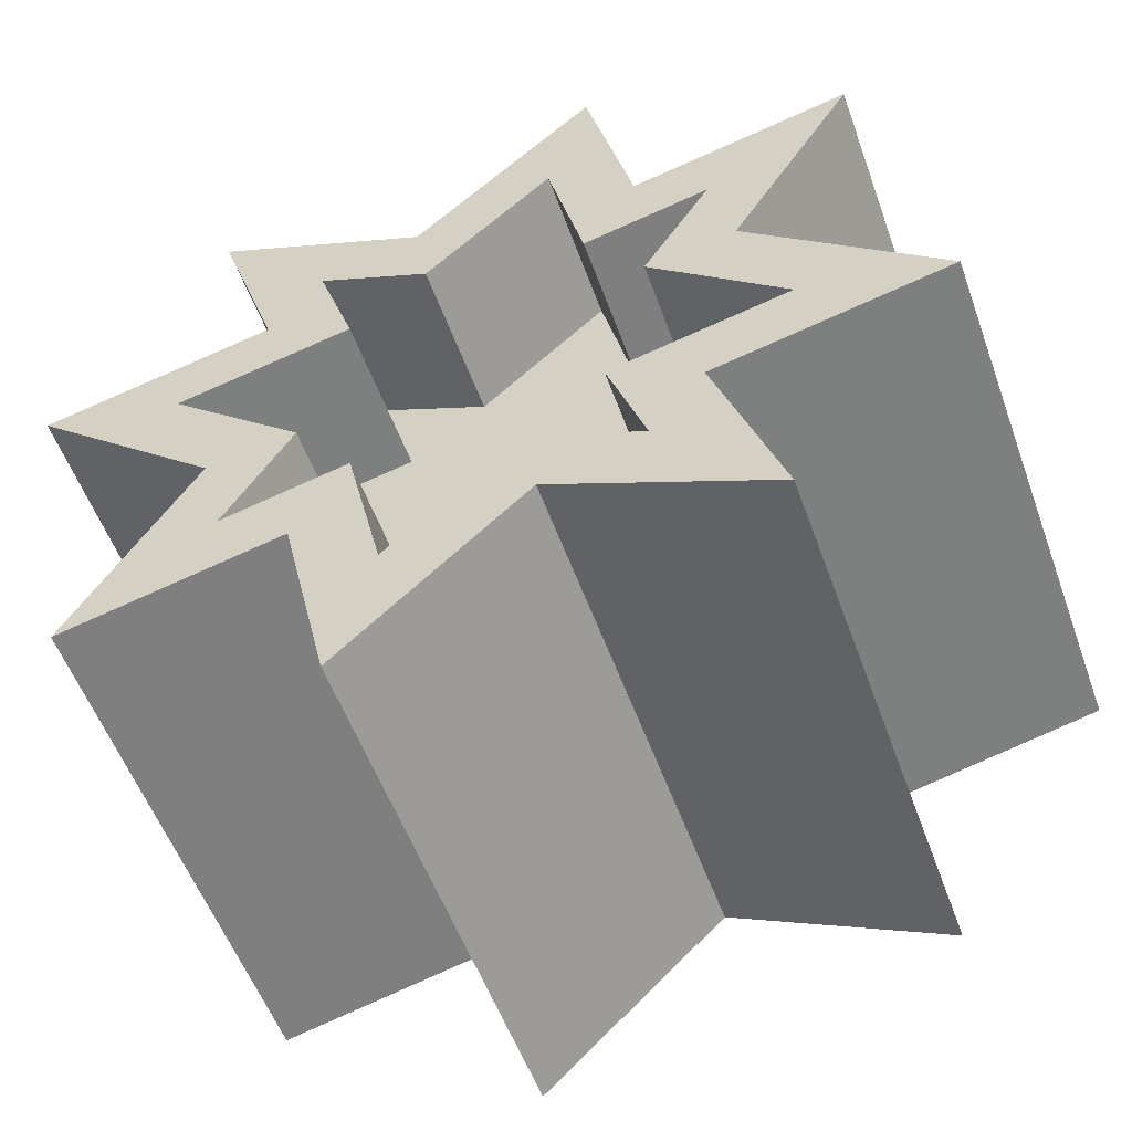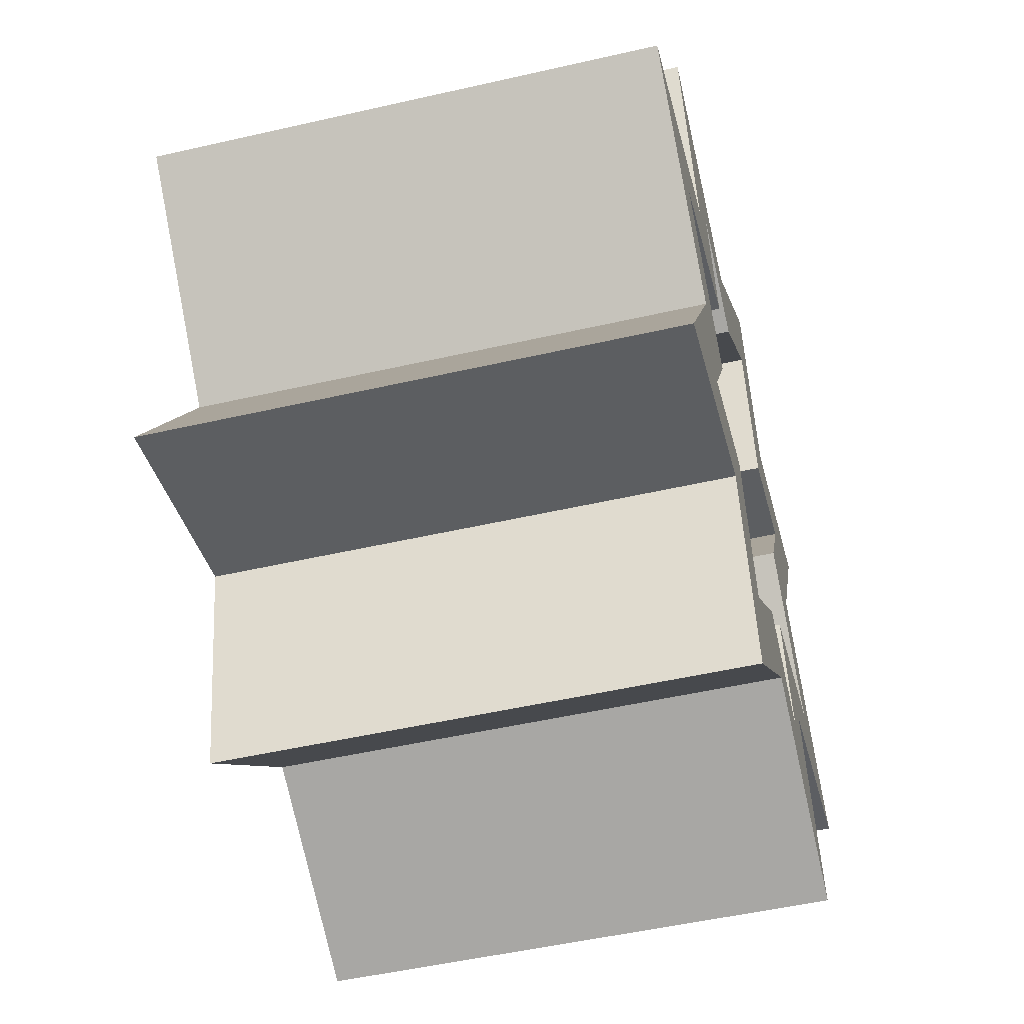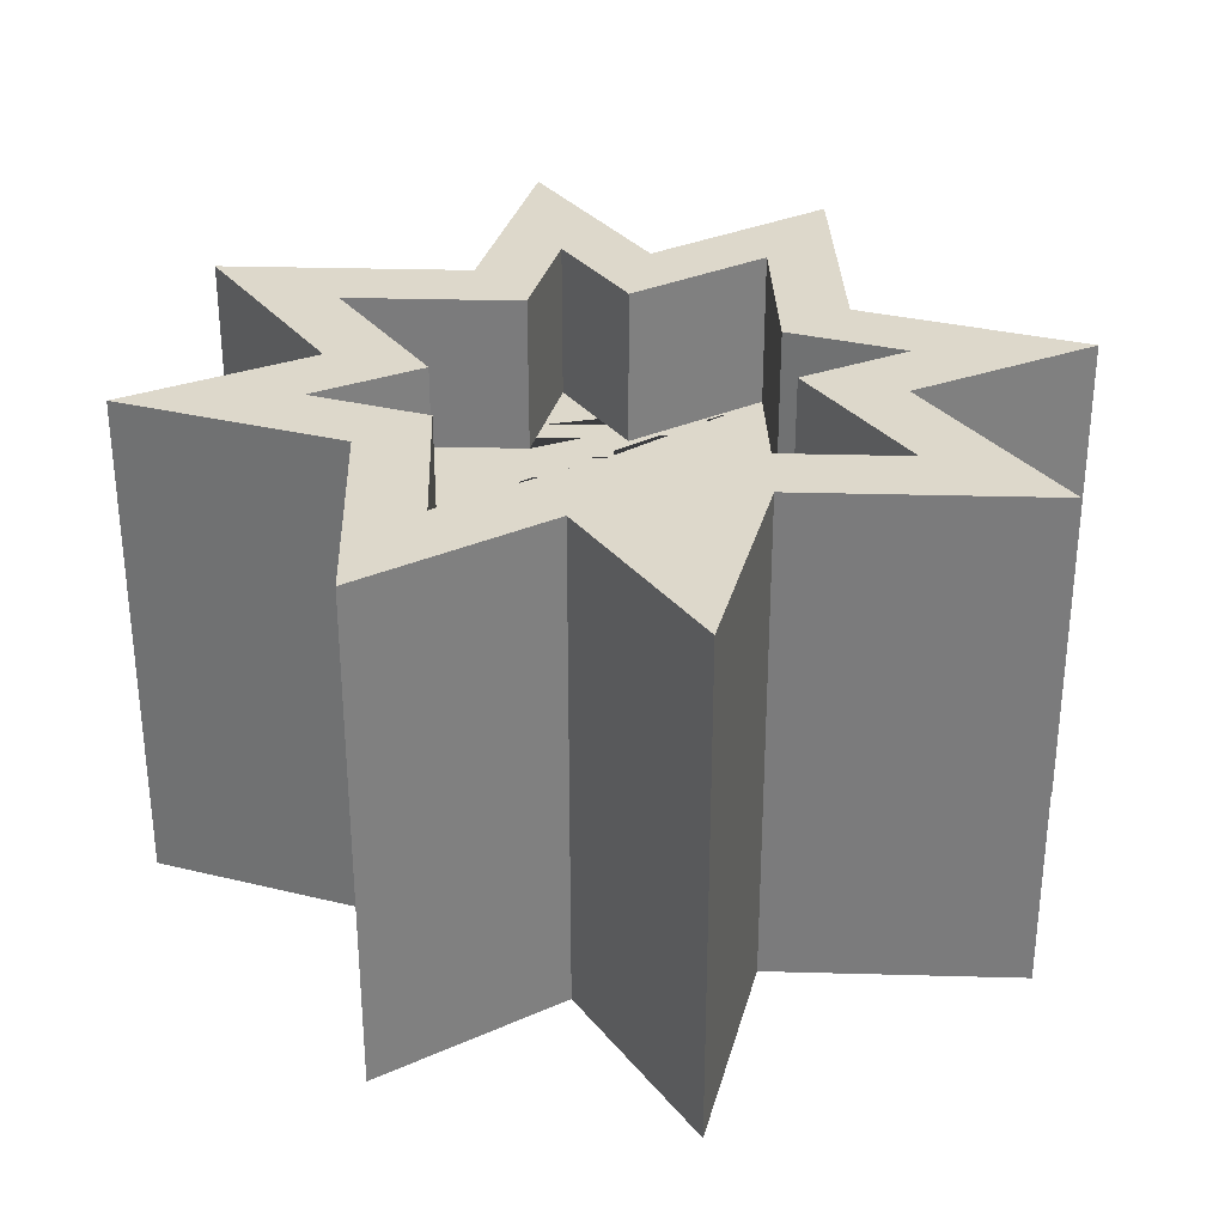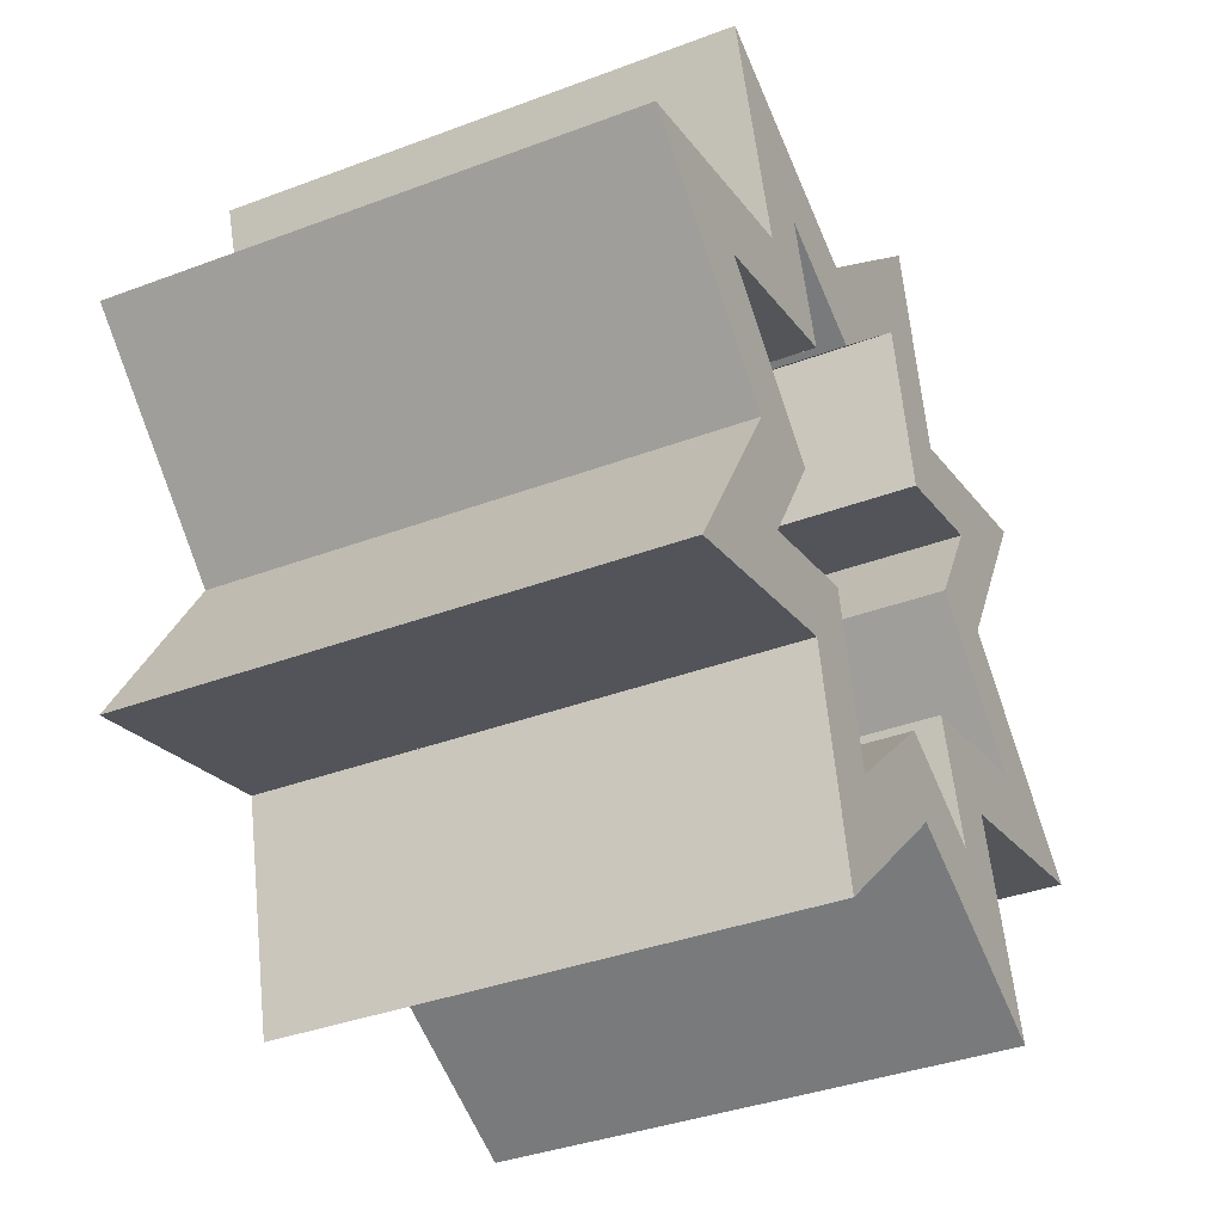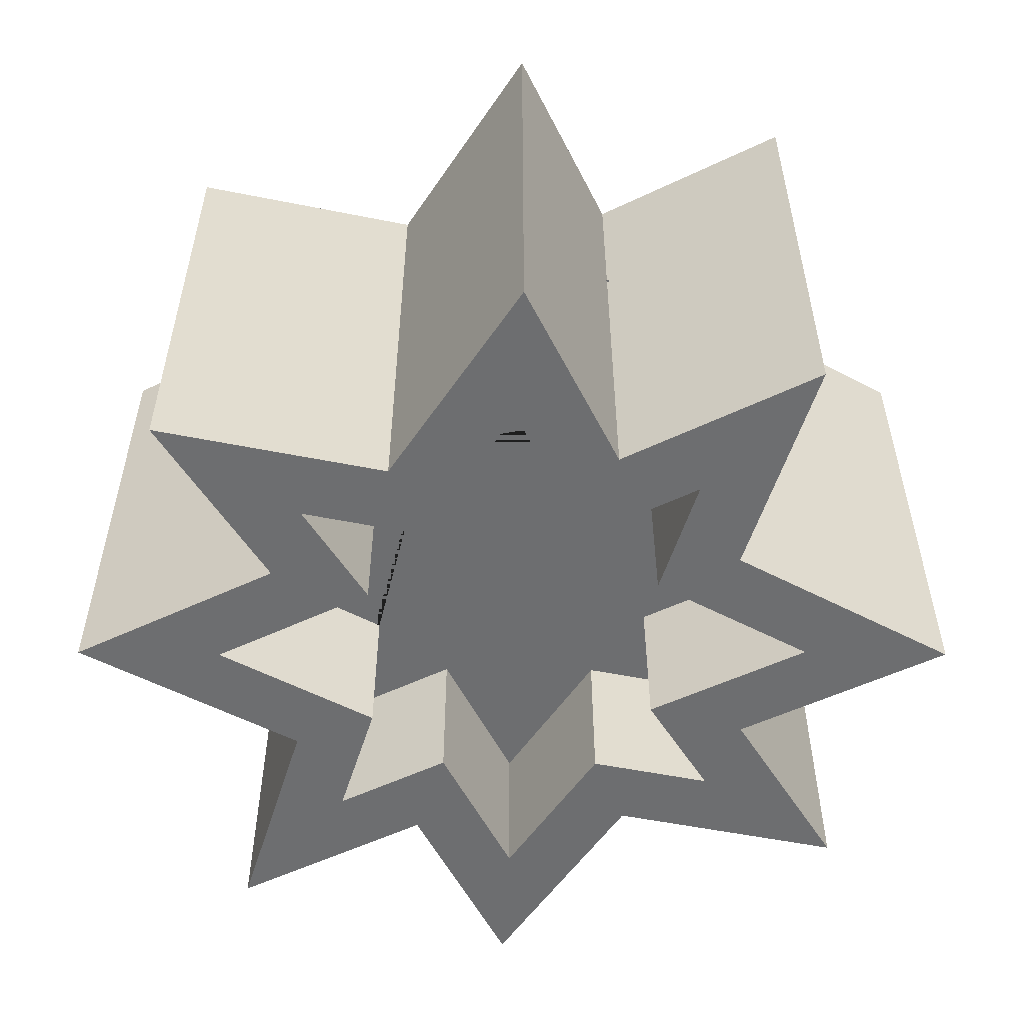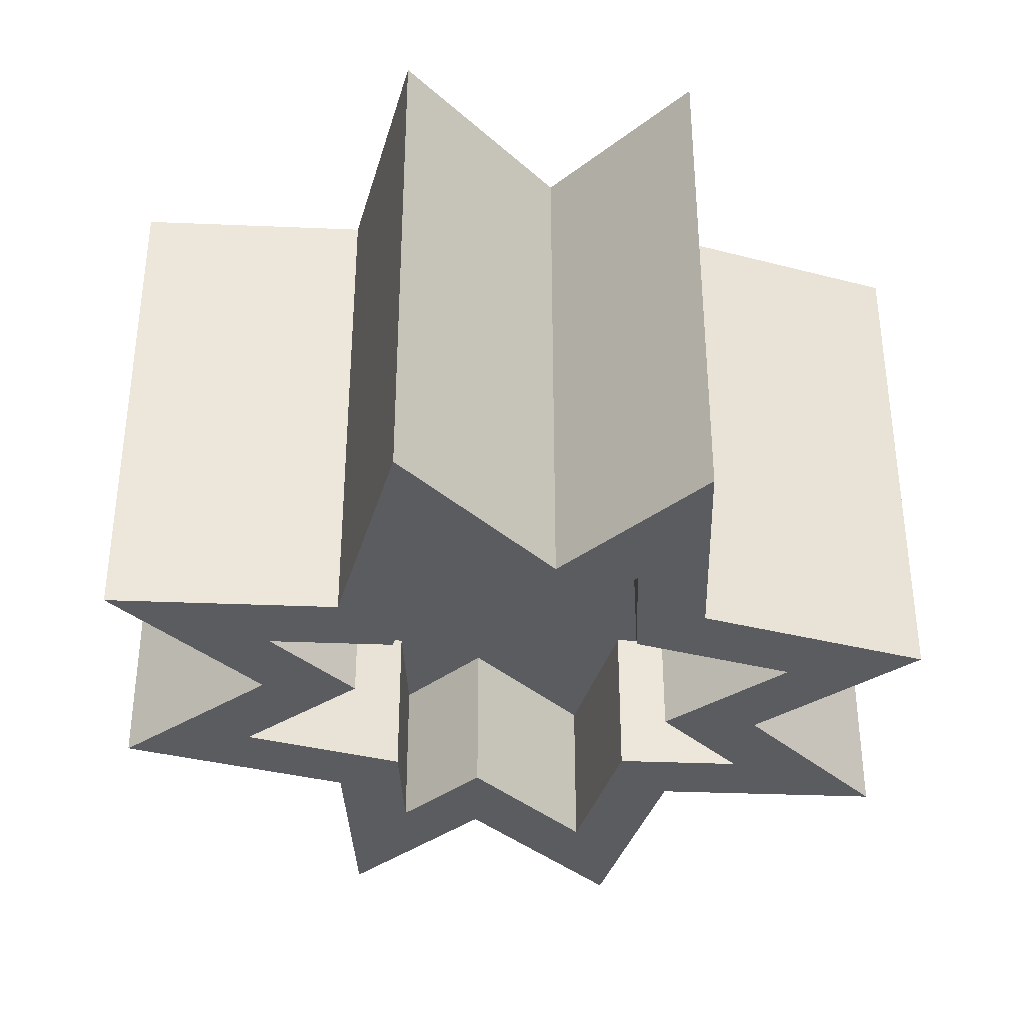
<metadata>
{"format":"obj","ext":"obj","renderer":"f3d","projection":"perspective","resolution":1024,"background":"white","views":[{"elev":-54.8,"azim":-160.3,"up":"+Y"},{"elev":-51.0,"azim":104.0,"up":"+Y"},{"elev":31.3,"azim":-135.2,"up":"+Z"},{"elev":-36.7,"azim":116.1,"up":"+Y"},{"elev":-54.3,"azim":13.5,"up":"+Z"},{"elev":-35.1,"azim":-62.5,"up":"+Z"}]}
</metadata>
<code>
o Cube.003_Cube.004
v -1.177 -0.2751 1
v -0.4959 -0.4328 1
v -0.6429 -0.885 1
v -0.2044 -0.6757 1
v -0.2852 1.137 1
v -0.427 0.518 1
v -0.9094 0.633 1
v -0.6549 0.2043 1
v -0.2044 -0.6757 -1
v -0.6429 -0.885 -1
v -0.4959 -0.4328 -1
v -1.177 -0.2751 -1
v -0.6549 0.2043 -1
v -0.9094 0.633 -1
v -0.427 0.518 -1
v -0.2852 1.137 -1
v 0.2852 -1.137 1
v 0.427 -0.518 1
v 0.9094 -0.633 1
v 0.6549 -0.2043 1
v 1.177 0.2751 1
v 0.4959 0.4328 1
v 0.6429 0.885 1
v 0.2044 0.6757 1
v 0.6549 -0.2043 -1
v 0.9094 -0.633 -1
v 0.427 -0.518 -1
v 0.2852 -1.137 -1
v 0.2044 0.6757 -1
v 0.6429 0.885 -1
v 0.4959 0.4328 -1
v 1.177 0.2751 -1
v -1.095 -1.401 -1
v -0.2551 -1 -1
v -0.2551 -1 1
v -1.095 -1.401 1
v -0.8447 -0.63 1
v -1.739 -0.4231 1
v -1.739 -0.4231 -1
v -0.8447 -0.63 -1
v -0.63 0.8447 1
v -0.4436 1.658 1
v -0.4436 1.658 -1
v -0.63 0.8447 -1
v -1.469 1.045 -1
v -1 0.2551 -1
v -1 0.2551 1
v -1.469 1.045 1
v 0.63 -0.8447 1
v 0.4436 -1.658 1
v 0.4436 -1.658 -1
v 0.63 -0.8447 -1
v 1.469 -1.045 -1
v 1 -0.2551 -1
v 1 -0.2551 1
v 1.469 -1.045 1
v 1.095 1.401 -1
v 0.2551 1 -1
v 0.2551 1 1
v 1.095 1.401 1
v 0.8447 0.63 1
v 1.739 0.4231 1
v 1.739 0.4231 -1
v 0.8447 0.63 -1
v -0.2044 -0.6757 -0.3744
v -0.6429 -0.885 -0.3744
v -0.4959 -0.4328 -0.3744
v -1.177 -0.2751 -0.3744
v -0.6549 0.2043 -0.3744
v -0.9094 0.633 -0.3744
v -0.427 0.518 -0.3744
v -0.2852 1.137 -0.3744
v 0.2044 0.6757 -0.3744
v 0.6429 0.885 -0.3744
v 0.4959 0.4328 -0.3744
v 1.177 0.2751 -0.3744
v 0.6549 -0.2043 -0.3744
v 0.9094 -0.633 -0.3744
v 0.427 -0.518 -0.3744
v 0.2852 -1.137 -0.3744
v 0.2852 -1.137 0.3744
v 0.427 -0.518 0.3744
v 0.9094 -0.633 0.3744
v 0.6549 -0.2043 0.3744
v 1.177 0.2751 0.3744
v 0.4959 0.4328 0.3744
v 0.6429 0.885 0.3744
v 0.2044 0.6757 0.3744
v -0.2852 1.137 0.3744
v -0.427 0.518 0.3744
v -0.9094 0.633 0.3744
v -0.6549 0.2043 0.3744
v -1.177 -0.2751 0.3744
v -0.4959 -0.4328 0.3744
v -0.6429 -0.885 0.3744
v -0.2044 -0.6757 0.3744
f 34 51 50 35
f 57 60 61 64
f 49 52 53 56
f 38 47 46 39
f 58 43 42 59
f 54 63 62 55
f 41 44 45 48
f 34 35 36 33
f 38 39 40 37
f 42 43 44 41
f 46 47 48 45
f 50 51 52 49
f 54 55 56 53
f 58 59 60 57
f 62 63 64 61
f 33 36 37 40
f 10 9 34 33
f 4 3 36 35
f 2 1 38 37
f 12 11 40 39
f 6 5 42 41
f 16 15 44 43
f 14 13 46 45
f 8 7 48 47
f 18 17 50 49
f 28 27 52 51
f 26 25 54 53
f 20 19 56 55
f 30 29 58 57
f 24 23 60 59
f 22 21 62 61
f 32 31 64 63
f 11 10 33 40
f 3 2 37 36
f 1 8 47 38
f 13 12 39 46
f 17 4 35 50
f 19 18 49 56
f 21 20 55 62
f 23 22 61 60
f 5 24 59 42
f 7 6 41 48
f 9 28 51 34
f 15 14 45 44
f 29 16 43 58
f 31 30 57 64
f 25 32 63 54
f 27 26 53 52
f 65 66 67 68 69 70 71 72 73 74 75 76 77 78 79 80
f 10 66 65 9
f 11 67 66 10
f 12 68 67 11
f 13 69 68 12
f 14 70 69 13
f 15 71 70 14
f 16 72 71 15
f 29 73 72 16
f 30 74 73 29
f 31 75 74 30
f 32 76 75 31
f 25 77 76 32
f 26 78 77 25
f 27 79 78 26
f 28 80 79 27
f 9 65 80 28
f 81 82 83 84 85 86 87 88 89 90 91 92 93 94 95 96
f 18 82 81 17
f 19 83 82 18
f 20 84 83 19
f 21 85 84 20
f 22 86 85 21
f 23 87 86 22
f 24 88 87 23
f 5 89 88 24
f 6 90 89 5
f 7 91 90 6
f 8 92 91 7
f 1 93 92 8
f 2 94 93 1
f 3 95 94 2
f 4 96 95 3
f 17 81 96 4

</code>
